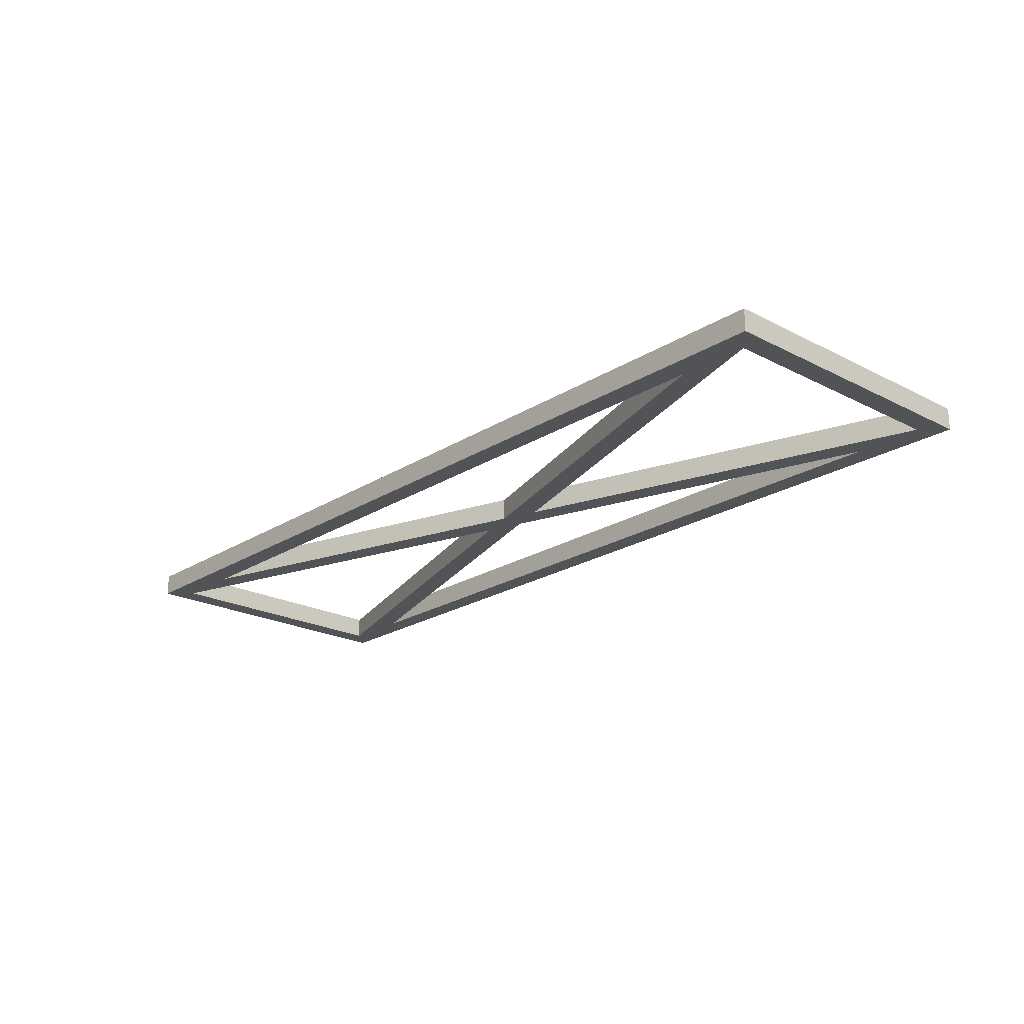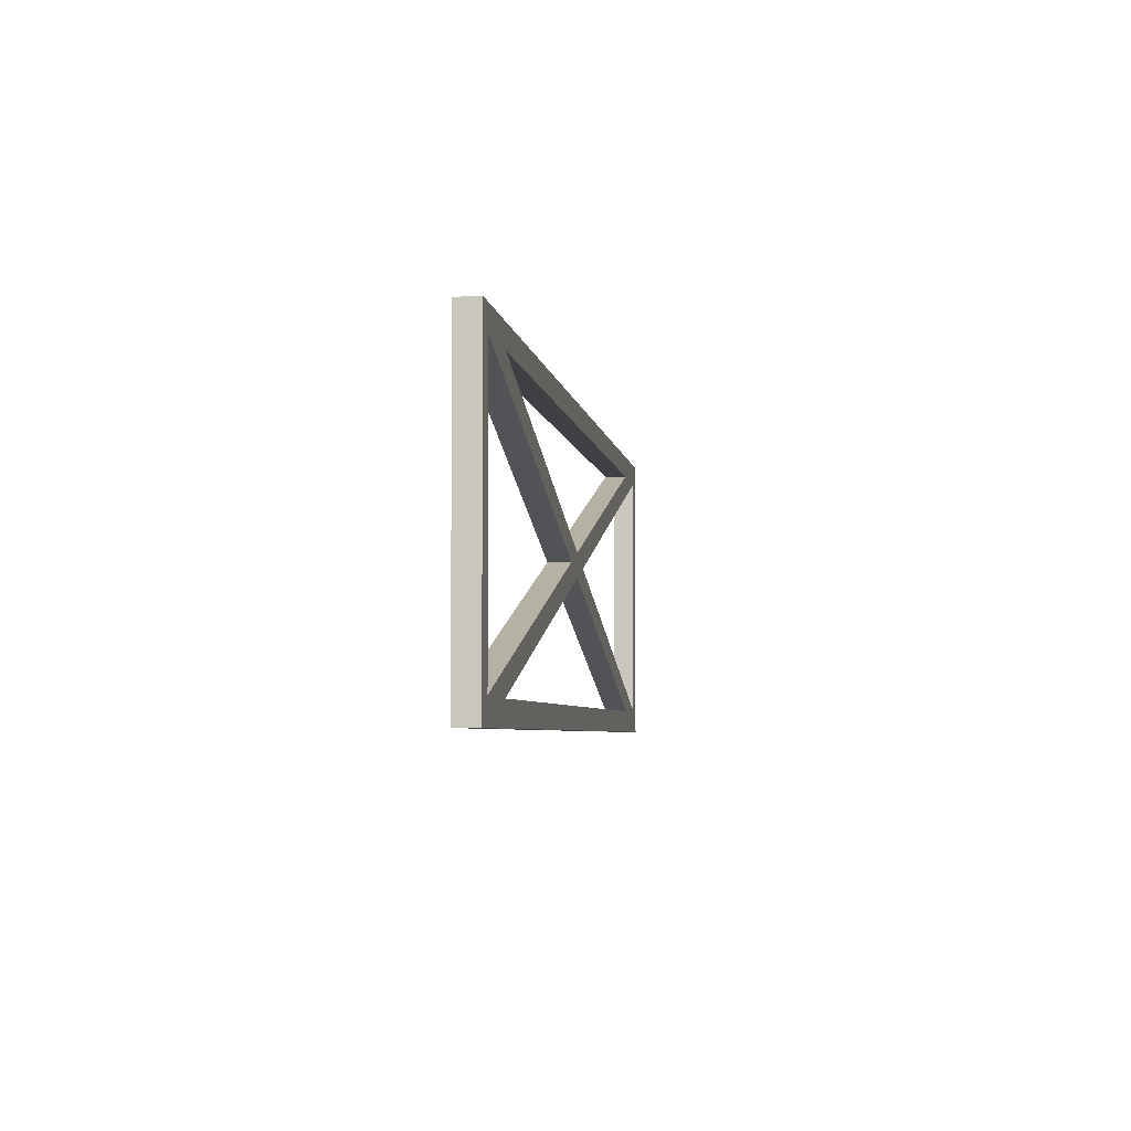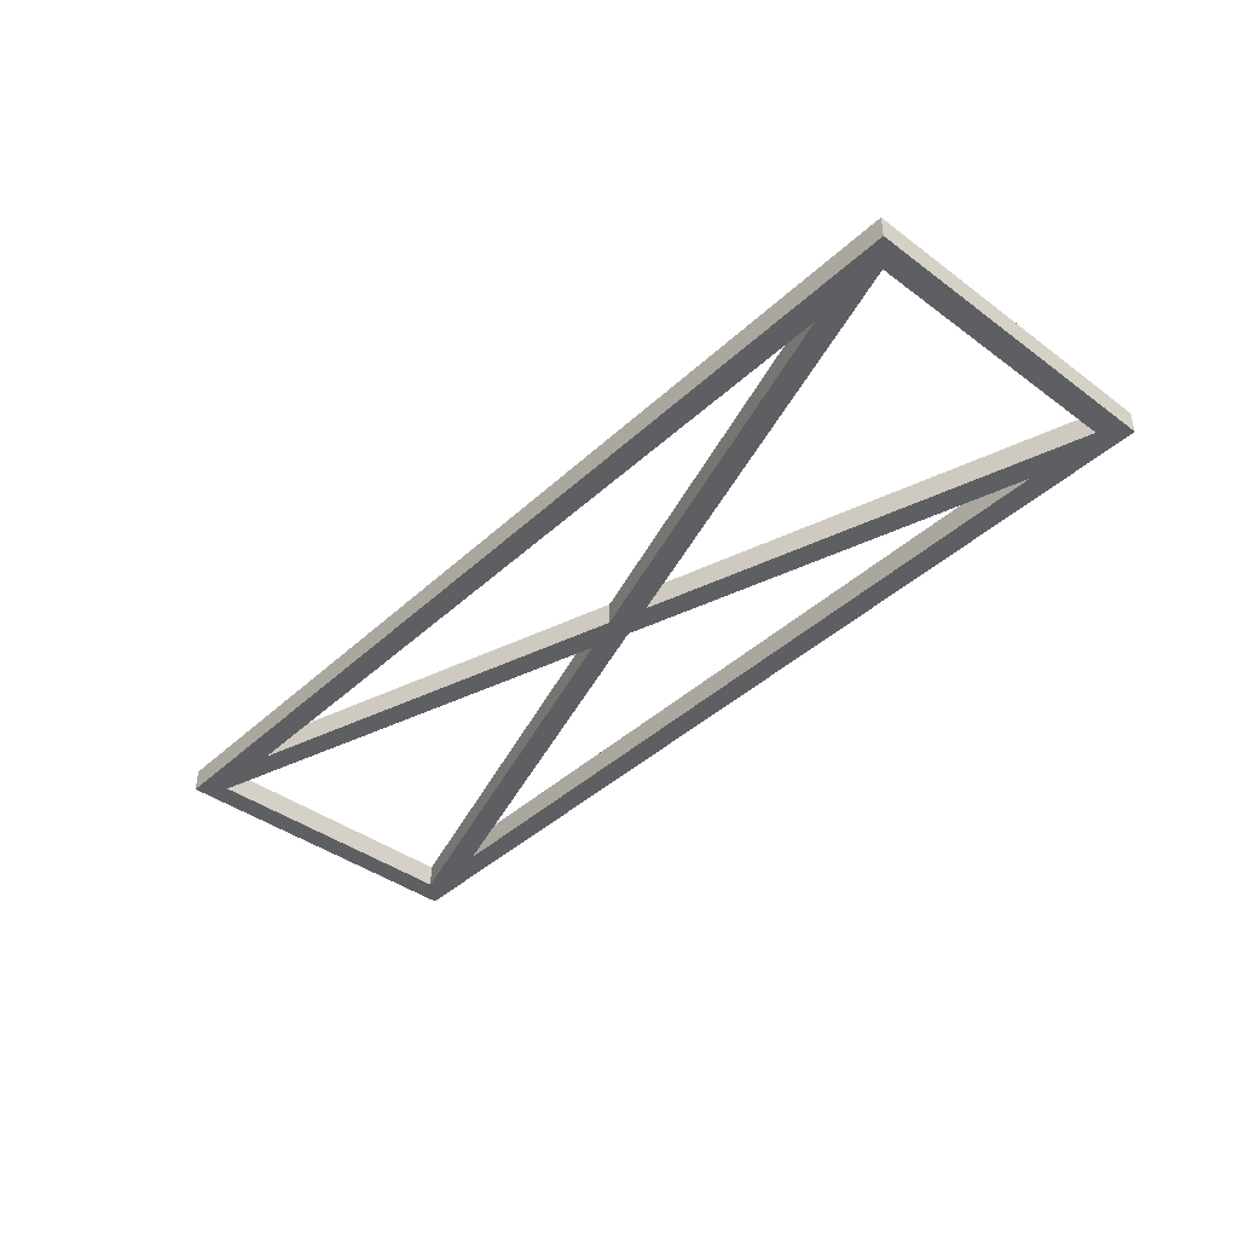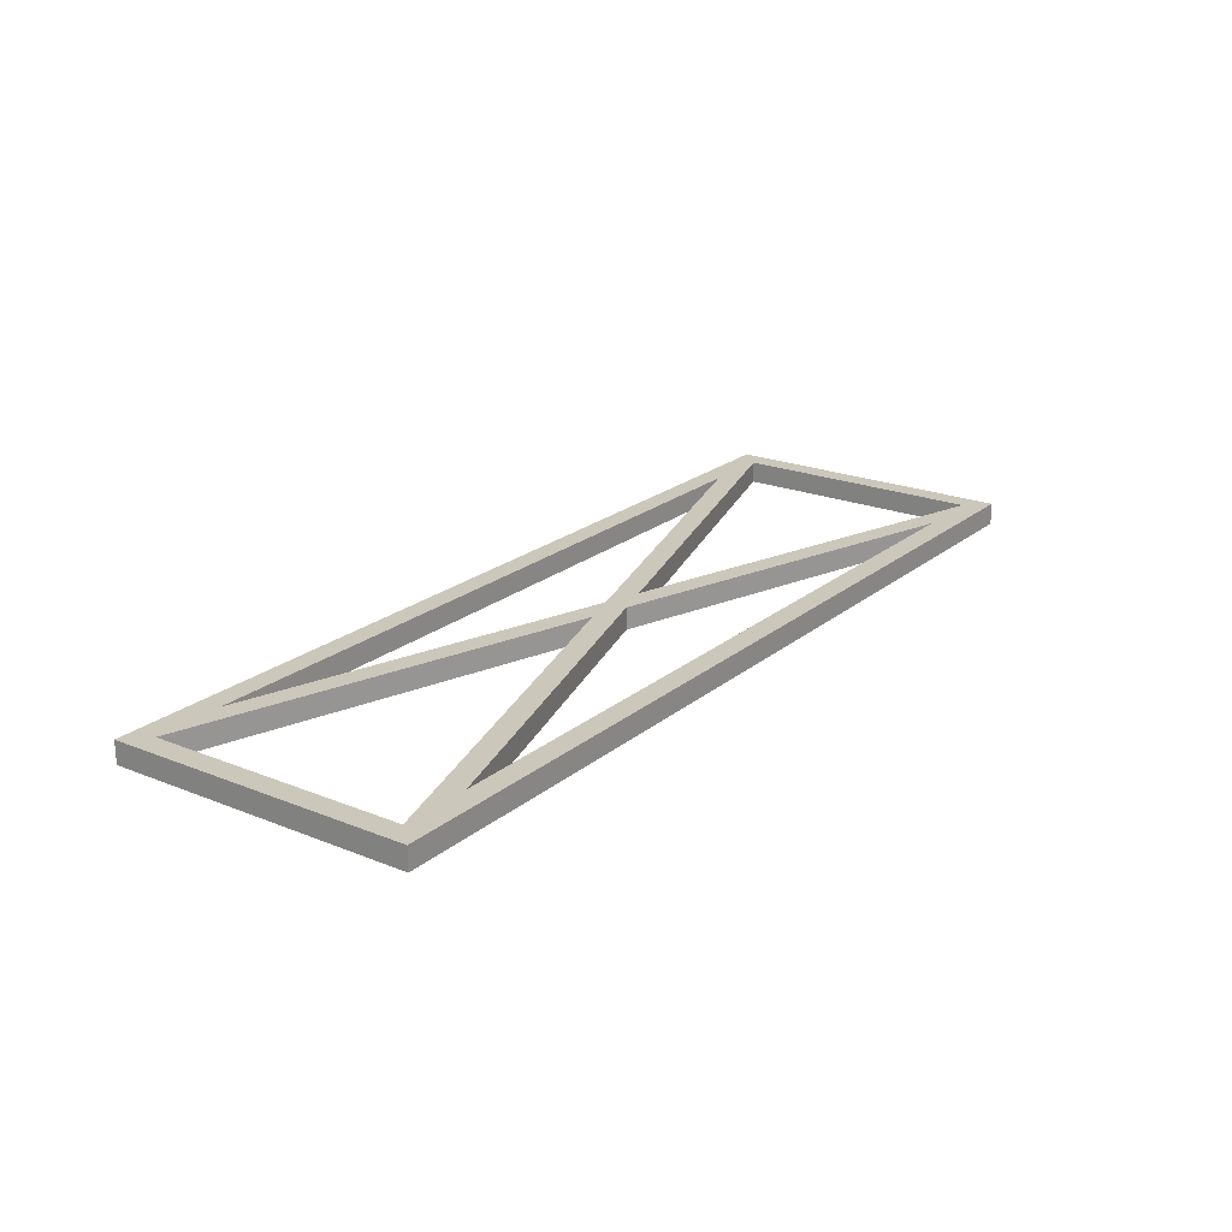
<metadata>
{"format":"obj","ext":"obj","renderer":"f3d","projection":"perspective","resolution":1024,"background":"white","views":[{"elev":-21.8,"azim":47.8,"up":"+Y"},{"elev":-4.8,"azim":-81.5,"up":"+Z"},{"elev":-41.1,"azim":48.2,"up":"+Y"},{"elev":21.6,"azim":-54.5,"up":"+Y"}]}
</metadata>
<code>
g Body1
v 0 88.68 5.874
v 10.76 88.68 9.265
v 21.52 88.68 12.66
v 32.28 88.68 16.05
v 32.28 90.59 16.05
v 21.52 90.59 12.66
v 10.76 90.59 9.265
v 0 90.59 5.874
v -32.28 88.68 16.05
v -21.52 88.68 12.66
v -10.76 88.68 9.265
v -10.76 90.59 9.265
v -21.52 90.59 12.66
v -32.28 90.59 16.05
v 21.52 88.68 16.05
v 10.76 88.68 16.05
v 0 88.68 16.05
v -10.76 88.68 16.05
v -21.52 88.68 16.05
v -21.52 90.59 16.05
v -10.76 90.59 16.05
v 0 90.59 16.05
v 10.76 90.59 16.05
v 21.52 90.59 16.05
v 38.33 88.68 15.95
v 29.54 88.68 13.18
v 20.75 88.68 10.42
v 11.96 88.68 7.645
v 3.169 88.68 4.876
v 3.169 90.59 4.876
v 11.96 90.59 7.645
v 20.75 90.59 10.42
v 29.54 90.59 13.18
v 38.33 90.59 15.95
v 38.33 88.68 -6.203
v 38.33 88.68 4.876
v 38.33 90.59 4.876
v 38.33 90.59 -6.203
v 11.96 88.68 2.106
v 20.75 88.68 -0.6637
v 29.54 88.68 -3.433
v 29.54 90.59 -3.433
v 20.75 90.59 -0.6637
v 11.96 90.59 2.106
v -38.33 88.68 15.95
v -38.33 88.68 4.876
v -38.33 88.68 -6.203
v -38.33 90.59 -6.203
v -38.33 90.59 4.876
v -38.33 90.59 15.95
v -3.169 88.68 4.876
v -11.96 88.68 7.645
v -20.75 88.68 10.42
v -29.54 88.68 13.18
v -29.54 90.59 13.18
v -20.75 90.59 10.42
v -11.96 90.59 7.645
v -3.169 90.59 4.876
v -29.54 88.68 -3.433
v -20.75 88.68 -0.6637
v -11.96 88.68 2.106
v -11.96 90.59 2.106
v -20.75 90.59 -0.6637
v -29.54 90.59 -3.433
v -32.28 88.68 -6.295
v -21.52 88.68 -6.295
v -10.76 88.68 -6.295
v -0 88.68 -6.295
v 10.76 88.68 -6.295
v 21.52 88.68 -6.295
v 32.28 88.68 -6.295
v 32.28 90.59 -6.295
v 21.52 90.59 -6.295
v 10.76 90.59 -6.295
v -0 90.59 -6.295
v -10.76 90.59 -6.295
v -21.52 90.59 -6.295
v -32.28 90.59 -6.295
v 0 88.68 3.877
v -10.76 88.68 0.4862
v -21.52 88.68 -2.905
v -21.52 90.59 -2.905
v -10.76 90.59 0.4862
v 0 90.59 3.877
v 21.52 88.68 -2.905
v 10.76 88.68 0.4862
v 10.76 90.59 0.4862
v 21.52 90.59 -2.905
v -40.23 88.68 17.95
v -30.18 88.68 17.95
v -20.12 88.68 17.95
v -10.06 88.68 17.95
v 0 88.68 17.95
v 10.06 88.68 17.95
v 20.12 88.68 17.95
v 30.18 88.68 17.95
v 40.23 88.68 17.95
v 40.23 90.59 17.95
v 30.18 90.59 17.95
v 20.12 90.59 17.95
v 10.06 90.59 17.95
v 0 90.59 17.95
v -10.06 90.59 17.95
v -20.12 90.59 17.95
v -30.18 90.59 17.95
v -40.23 90.59 17.95
v -40.23 88.68 -8.2
v -40.23 88.68 0.517
v -40.23 88.68 9.234
v -40.23 90.59 9.234
v -40.23 90.59 0.517
v -40.23 90.59 -8.2
v 40.23 88.68 -8.2
v 30.18 88.68 -8.2
v 20.12 88.68 -8.2
v 10.06 88.68 -8.2
v 0 88.68 -8.2
v -10.06 88.68 -8.2
v -20.12 88.68 -8.2
v -30.18 88.68 -8.2
v -30.18 90.59 -8.2
v -20.12 90.59 -8.2
v -10.06 90.59 -8.2
v 0 90.59 -8.2
v 10.06 90.59 -8.2
v 20.12 90.59 -8.2
v 30.18 90.59 -8.2
v 40.23 90.59 -8.2
v 40.23 88.68 9.234
v 40.23 88.68 0.517
v 40.23 90.59 0.517
v 40.23 90.59 9.234
v 33.32 88.84 16.21
v 24.99 88.84 13.58
v 16.66 88.84 10.96
v 8.331 88.84 8.332
v -0 88.84 5.707
v -0 90.43 5.707
v 8.331 90.43 8.332
v 16.66 90.43 10.96
v 24.99 90.43 13.58
v 33.32 90.43 16.21
v -8.331 88.84 8.332
v -16.66 88.84 10.96
v -24.99 88.84 13.58
v -33.32 88.84 16.21
v -33.32 90.43 16.21
v -24.99 90.43 13.58
v -16.66 90.43 10.96
v -8.331 90.43 8.332
v -22.22 88.84 16.21
v -11.11 88.84 16.21
v 0 88.84 16.21
v 11.11 88.84 16.21
v 22.22 88.84 16.21
v 22.22 90.43 16.21
v 11.11 90.43 16.21
v 0 90.43 16.21
v -11.11 90.43 16.21
v -22.22 90.43 16.21
v 2.637 88.84 4.876
v 11.6 88.84 7.7
v 20.56 88.84 10.52
v 29.53 88.84 13.35
v 38.49 88.84 16.17
v 38.49 90.43 16.17
v 29.53 90.43 13.35
v 20.56 90.43 10.52
v 11.6 90.43 7.7
v 2.637 90.43 4.876
v 38.49 88.84 4.876
v 38.49 88.84 -6.421
v 38.49 90.43 -6.421
v 38.49 90.43 4.876
v 29.53 88.84 -3.597
v 20.56 88.84 -0.7728
v 11.6 88.84 2.051
v 11.6 90.43 2.051
v 20.56 90.43 -0.7728
v 29.53 90.43 -3.597
v -38.49 88.84 -6.421
v -38.49 88.84 4.876
v -38.49 88.84 16.17
v -38.49 90.43 16.17
v -38.49 90.43 4.876
v -38.49 90.43 -6.421
v -29.53 88.84 13.35
v -20.56 88.84 10.52
v -11.6 88.84 7.7
v -2.637 88.84 4.876
v -2.637 90.43 4.876
v -11.6 90.43 7.7
v -20.56 90.43 10.52
v -29.53 90.43 13.35
v -11.6 88.84 2.051
v -20.56 88.84 -0.7728
v -29.53 88.84 -3.597
v -29.53 90.43 -3.597
v -20.56 90.43 -0.7728
v -11.6 90.43 2.051
v 33.32 88.84 -6.455
v 22.22 88.84 -6.455
v 11.11 88.84 -6.455
v 0 88.84 -6.455
v -11.11 88.84 -6.455
v -22.22 88.84 -6.455
v -33.32 88.84 -6.455
v -33.32 90.43 -6.455
v -22.22 90.43 -6.455
v -11.11 90.43 -6.455
v -0 90.43 -6.455
v 11.11 90.43 -6.455
v 22.22 90.43 -6.455
v 33.32 90.43 -6.455
v -24.99 88.84 -3.83
v -16.66 88.84 -1.205
v -8.331 88.84 1.42
v 0 88.84 4.045
v 0 90.43 4.045
v -8.331 90.43 1.42
v -16.66 90.43 -1.205
v -24.99 90.43 -3.83
v 8.331 88.84 1.42
v 16.66 88.84 -1.205
v 24.99 88.84 -3.83
v 24.99 90.43 -3.83
v 16.66 90.43 -1.205
v 8.331 90.43 1.42
v 40.07 88.84 17.79
v 30.06 88.84 17.79
v 20.04 88.84 17.79
v 10.02 88.84 17.79
v 0 88.84 17.79
v -10.02 88.84 17.79
v -20.04 88.84 17.79
v -30.06 88.84 17.79
v -40.07 88.84 17.79
v -40.07 90.43 17.79
v -30.06 90.43 17.79
v -20.04 90.43 17.79
v -10.02 90.43 17.79
v 0 90.43 17.79
v 10.02 90.43 17.79
v 20.04 90.43 17.79
v 30.06 90.43 17.79
v 40.07 90.43 17.79
v -40.07 88.84 9.181
v -40.07 88.84 0.5703
v -40.07 88.84 -8.04
v -40.07 90.43 -8.04
v -40.07 90.43 0.5703
v -40.07 90.43 9.181
v -30.06 88.84 -8.04
v -20.04 88.84 -8.04
v -10.02 88.84 -8.04
v 0 88.84 -8.04
v 10.02 88.84 -8.04
v 20.04 88.84 -8.04
v 30.06 88.84 -8.04
v 40.07 88.84 -8.04
v 40.07 90.43 -8.04
v 30.06 90.43 -8.04
v 20.04 90.43 -8.04
v 10.02 90.43 -8.04
v 0 90.43 -8.04
v -10.02 90.43 -8.04
v -20.04 90.43 -8.04
v -30.06 90.43 -8.04
v 40.07 88.84 0.5703
v 40.07 88.84 9.181
v 40.07 90.43 9.181
v 40.07 90.43 0.5703
f 1 2 8
f 8 2 7
f 7 2 3
f 7 3 6
f 6 3 4
f 6 4 5
f 9 10 14
f 14 10 13
f 13 10 11
f 13 11 12
f 12 11 1
f 12 1 8
f 4 15 5
f 5 15 24
f 24 15 16
f 24 16 23
f 23 16 17
f 23 17 22
f 22 17 18
f 22 18 21
f 21 18 19
f 21 19 20
f 20 19 9
f 20 9 14
f 25 26 34
f 34 26 33
f 33 26 27
f 33 27 32
f 32 27 28
f 32 28 31
f 31 28 29
f 31 29 30
f 35 36 38
f 38 36 37
f 37 36 25
f 37 25 34
f 29 39 30
f 30 39 44
f 44 39 40
f 44 40 43
f 43 40 41
f 43 41 42
f 42 41 35
f 42 35 38
f 45 46 50
f 50 46 49
f 49 46 47
f 49 47 48
f 51 52 58
f 58 52 57
f 57 52 53
f 57 53 56
f 56 53 54
f 56 54 55
f 55 54 45
f 55 45 50
f 47 59 48
f 48 59 64
f 64 59 60
f 64 60 63
f 63 60 61
f 63 61 62
f 62 61 51
f 62 51 58
f 65 66 78
f 78 66 77
f 77 66 67
f 77 67 76
f 76 67 68
f 76 68 75
f 75 68 69
f 75 69 74
f 74 69 70
f 74 70 73
f 73 70 71
f 73 71 72
f 79 80 84
f 84 80 83
f 83 80 81
f 83 81 82
f 82 81 65
f 82 65 78
f 71 85 72
f 72 85 88
f 88 85 86
f 88 86 87
f 87 86 79
f 87 79 84
f 89 90 106
f 106 90 105
f 105 90 91
f 105 91 104
f 104 91 92
f 104 92 103
f 103 92 93
f 103 93 102
f 102 93 94
f 102 94 101
f 101 94 95
f 101 95 100
f 100 95 96
f 100 96 99
f 99 96 97
f 99 97 98
f 107 108 112
f 112 108 111
f 111 108 109
f 111 109 110
f 110 109 89
f 110 89 106
f 113 114 128
f 128 114 127
f 127 114 115
f 127 115 126
f 126 115 116
f 126 116 125
f 125 116 117
f 125 117 124
f 124 117 118
f 124 118 123
f 123 118 119
f 123 119 122
f 122 119 120
f 122 120 121
f 121 120 107
f 121 107 112
f 97 129 98
f 98 129 132
f 132 129 130
f 132 130 131
f 131 130 113
f 131 113 128
f 88 42 72
f 72 42 38
f 72 38 128
f 128 38 131
f 131 38 37
f 131 37 132
f 132 37 34
f 132 34 98
f 98 34 5
f 98 5 99
f 99 5 24
f 99 24 100
f 100 24 23
f 100 23 101
f 101 23 22
f 101 22 102
f 102 22 103
f 103 22 21
f 103 21 104
f 104 21 20
f 104 20 105
f 105 20 14
f 105 14 106
f 106 14 50
f 106 50 110
f 110 50 49
f 110 49 111
f 111 49 48
f 111 48 112
f 112 48 78
f 112 78 121
f 121 78 77
f 121 77 122
f 122 77 76
f 122 76 123
f 123 76 75
f 123 75 124
f 124 75 125
f 125 75 74
f 125 74 126
f 126 74 73
f 126 73 127
f 127 73 72
f 127 72 128
f 42 88 43
f 43 88 87
f 43 87 44
f 44 87 30
f 30 87 84
f 30 84 8
f 8 84 58
f 8 58 12
f 12 58 57
f 12 57 56
f 84 83 58
f 58 83 62
f 62 83 63
f 63 83 82
f 63 82 64
f 64 82 78
f 64 78 48
f 12 56 13
f 13 56 55
f 13 55 14
f 14 55 50
f 34 33 5
f 5 33 6
f 6 33 32
f 6 32 7
f 7 32 31
f 7 31 30
f 8 7 30
f 86 29 79
f 79 29 1
f 79 1 51
f 51 1 11
f 51 11 52
f 52 11 53
f 53 11 10
f 53 10 54
f 54 10 9
f 54 9 45
f 45 9 89
f 45 89 109
f 85 40 86
f 86 40 39
f 86 39 29
f 40 85 41
f 41 85 71
f 41 71 35
f 35 71 113
f 35 113 130
f 113 71 114
f 114 71 70
f 114 70 115
f 115 70 69
f 115 69 116
f 116 69 68
f 116 68 117
f 117 68 118
f 118 68 67
f 118 67 119
f 119 67 66
f 119 66 120
f 120 66 65
f 120 65 107
f 107 65 47
f 107 47 108
f 108 47 46
f 108 46 109
f 109 46 45
f 47 65 59
f 59 65 81
f 59 81 60
f 60 81 80
f 60 80 61
f 61 80 51
f 51 80 79
f 1 29 2
f 2 29 28
f 2 28 27
f 2 27 3
f 3 27 26
f 3 26 4
f 4 26 25
f 4 25 97
f 97 25 129
f 129 25 36
f 129 36 130
f 130 36 35
f 89 9 90
f 90 9 19
f 90 19 91
f 91 19 18
f 91 18 92
f 92 18 17
f 92 17 93
f 93 17 94
f 94 17 16
f 94 16 95
f 95 16 15
f 95 15 96
f 96 15 4
f 96 4 97
f 133 134 142
f 142 134 141
f 141 134 135
f 141 135 140
f 140 135 136
f 140 136 139
f 139 136 137
f 139 137 138
f 137 143 138
f 138 143 150
f 150 143 144
f 150 144 149
f 149 144 145
f 149 145 148
f 148 145 146
f 148 146 147
f 146 151 147
f 147 151 160
f 160 151 152
f 160 152 159
f 159 152 153
f 159 153 158
f 158 153 154
f 158 154 157
f 157 154 155
f 157 155 156
f 156 155 133
f 156 133 142
f 161 162 170
f 170 162 169
f 169 162 163
f 169 163 168
f 168 163 164
f 168 164 167
f 167 164 165
f 167 165 166
f 165 171 166
f 166 171 174
f 174 171 172
f 174 172 173
f 172 175 173
f 173 175 180
f 180 175 176
f 180 176 179
f 179 176 177
f 179 177 178
f 178 177 161
f 178 161 170
f 181 182 186
f 186 182 185
f 185 182 183
f 185 183 184
f 183 187 184
f 184 187 194
f 194 187 188
f 194 188 193
f 193 188 189
f 193 189 192
f 192 189 190
f 192 190 191
f 190 195 191
f 191 195 200
f 200 195 196
f 200 196 199
f 199 196 197
f 199 197 198
f 198 197 181
f 198 181 186
f 201 202 214
f 214 202 213
f 213 202 203
f 213 203 212
f 212 203 204
f 212 204 211
f 211 204 205
f 211 205 210
f 210 205 206
f 210 206 209
f 209 206 207
f 209 207 208
f 207 215 208
f 208 215 222
f 222 215 216
f 222 216 221
f 221 216 217
f 221 217 220
f 220 217 218
f 220 218 219
f 218 223 219
f 219 223 228
f 228 223 224
f 228 224 227
f 227 224 225
f 227 225 226
f 226 225 201
f 226 201 214
f 229 230 246
f 246 230 245
f 245 230 231
f 245 231 244
f 244 231 232
f 244 232 243
f 243 232 233
f 243 233 242
f 242 233 234
f 242 234 241
f 241 234 235
f 241 235 240
f 240 235 236
f 240 236 239
f 239 236 237
f 239 237 238
f 237 247 238
f 238 247 252
f 252 247 248
f 252 248 251
f 251 248 249
f 251 249 250
f 249 253 250
f 250 253 268
f 268 253 254
f 268 254 267
f 267 254 255
f 267 255 266
f 266 255 256
f 266 256 265
f 265 256 257
f 265 257 264
f 264 257 258
f 264 258 263
f 263 258 259
f 263 259 262
f 262 259 260
f 262 260 261
f 260 269 261
f 261 269 272
f 272 269 270
f 272 270 271
f 271 270 229
f 271 229 246
f 228 170 219
f 219 170 138
f 219 138 191
f 191 138 150
f 191 150 192
f 192 150 149
f 192 149 193
f 193 149 148
f 193 148 194
f 194 148 147
f 194 147 184
f 184 147 238
f 184 238 252
f 170 228 178
f 178 228 227
f 178 227 179
f 179 227 226
f 179 226 180
f 180 226 214
f 180 214 173
f 173 214 261
f 173 261 272
f 261 214 262
f 262 214 213
f 262 213 263
f 263 213 212
f 263 212 264
f 264 212 211
f 264 211 265
f 265 211 266
f 266 211 210
f 266 210 267
f 267 210 209
f 267 209 268
f 268 209 208
f 268 208 250
f 250 208 186
f 250 186 251
f 251 186 185
f 251 185 252
f 252 185 184
f 186 208 198
f 198 208 222
f 198 222 199
f 199 222 221
f 199 221 200
f 200 221 220
f 200 220 191
f 191 220 219
f 138 170 139
f 139 170 169
f 139 169 140
f 140 169 168
f 140 168 141
f 141 168 167
f 141 167 142
f 142 167 166
f 142 166 246
f 246 166 271
f 271 166 174
f 271 174 272
f 272 174 173
f 238 147 239
f 239 147 160
f 239 160 240
f 240 160 159
f 240 159 241
f 241 159 158
f 241 158 242
f 242 158 243
f 243 158 157
f 243 157 244
f 244 157 156
f 244 156 245
f 245 156 142
f 245 142 246
f 225 175 201
f 201 175 172
f 201 172 260
f 260 172 269
f 269 172 171
f 269 171 270
f 270 171 165
f 270 165 229
f 229 165 133
f 229 133 230
f 230 133 155
f 230 155 231
f 231 155 154
f 231 154 232
f 232 154 153
f 232 153 233
f 233 153 234
f 234 153 152
f 234 152 235
f 235 152 151
f 235 151 236
f 236 151 146
f 236 146 237
f 237 146 183
f 237 183 247
f 247 183 182
f 247 182 248
f 248 182 181
f 248 181 249
f 249 181 207
f 249 207 253
f 253 207 206
f 253 206 254
f 254 206 205
f 254 205 255
f 255 205 204
f 255 204 256
f 256 204 257
f 257 204 203
f 257 203 258
f 258 203 202
f 258 202 259
f 259 202 201
f 259 201 260
f 175 225 176
f 176 225 224
f 176 224 177
f 177 224 223
f 177 223 161
f 161 223 218
f 161 218 137
f 137 218 190
f 137 190 143
f 143 190 189
f 143 189 144
f 144 189 188
f 144 188 145
f 145 188 187
f 145 187 146
f 146 187 183
f 218 217 190
f 190 217 195
f 195 217 216
f 195 216 196
f 196 216 215
f 196 215 197
f 197 215 207
f 197 207 181
f 165 164 133
f 133 164 134
f 134 164 163
f 134 163 135
f 135 163 162
f 135 162 136
f 136 162 161
f 136 161 137

</code>
